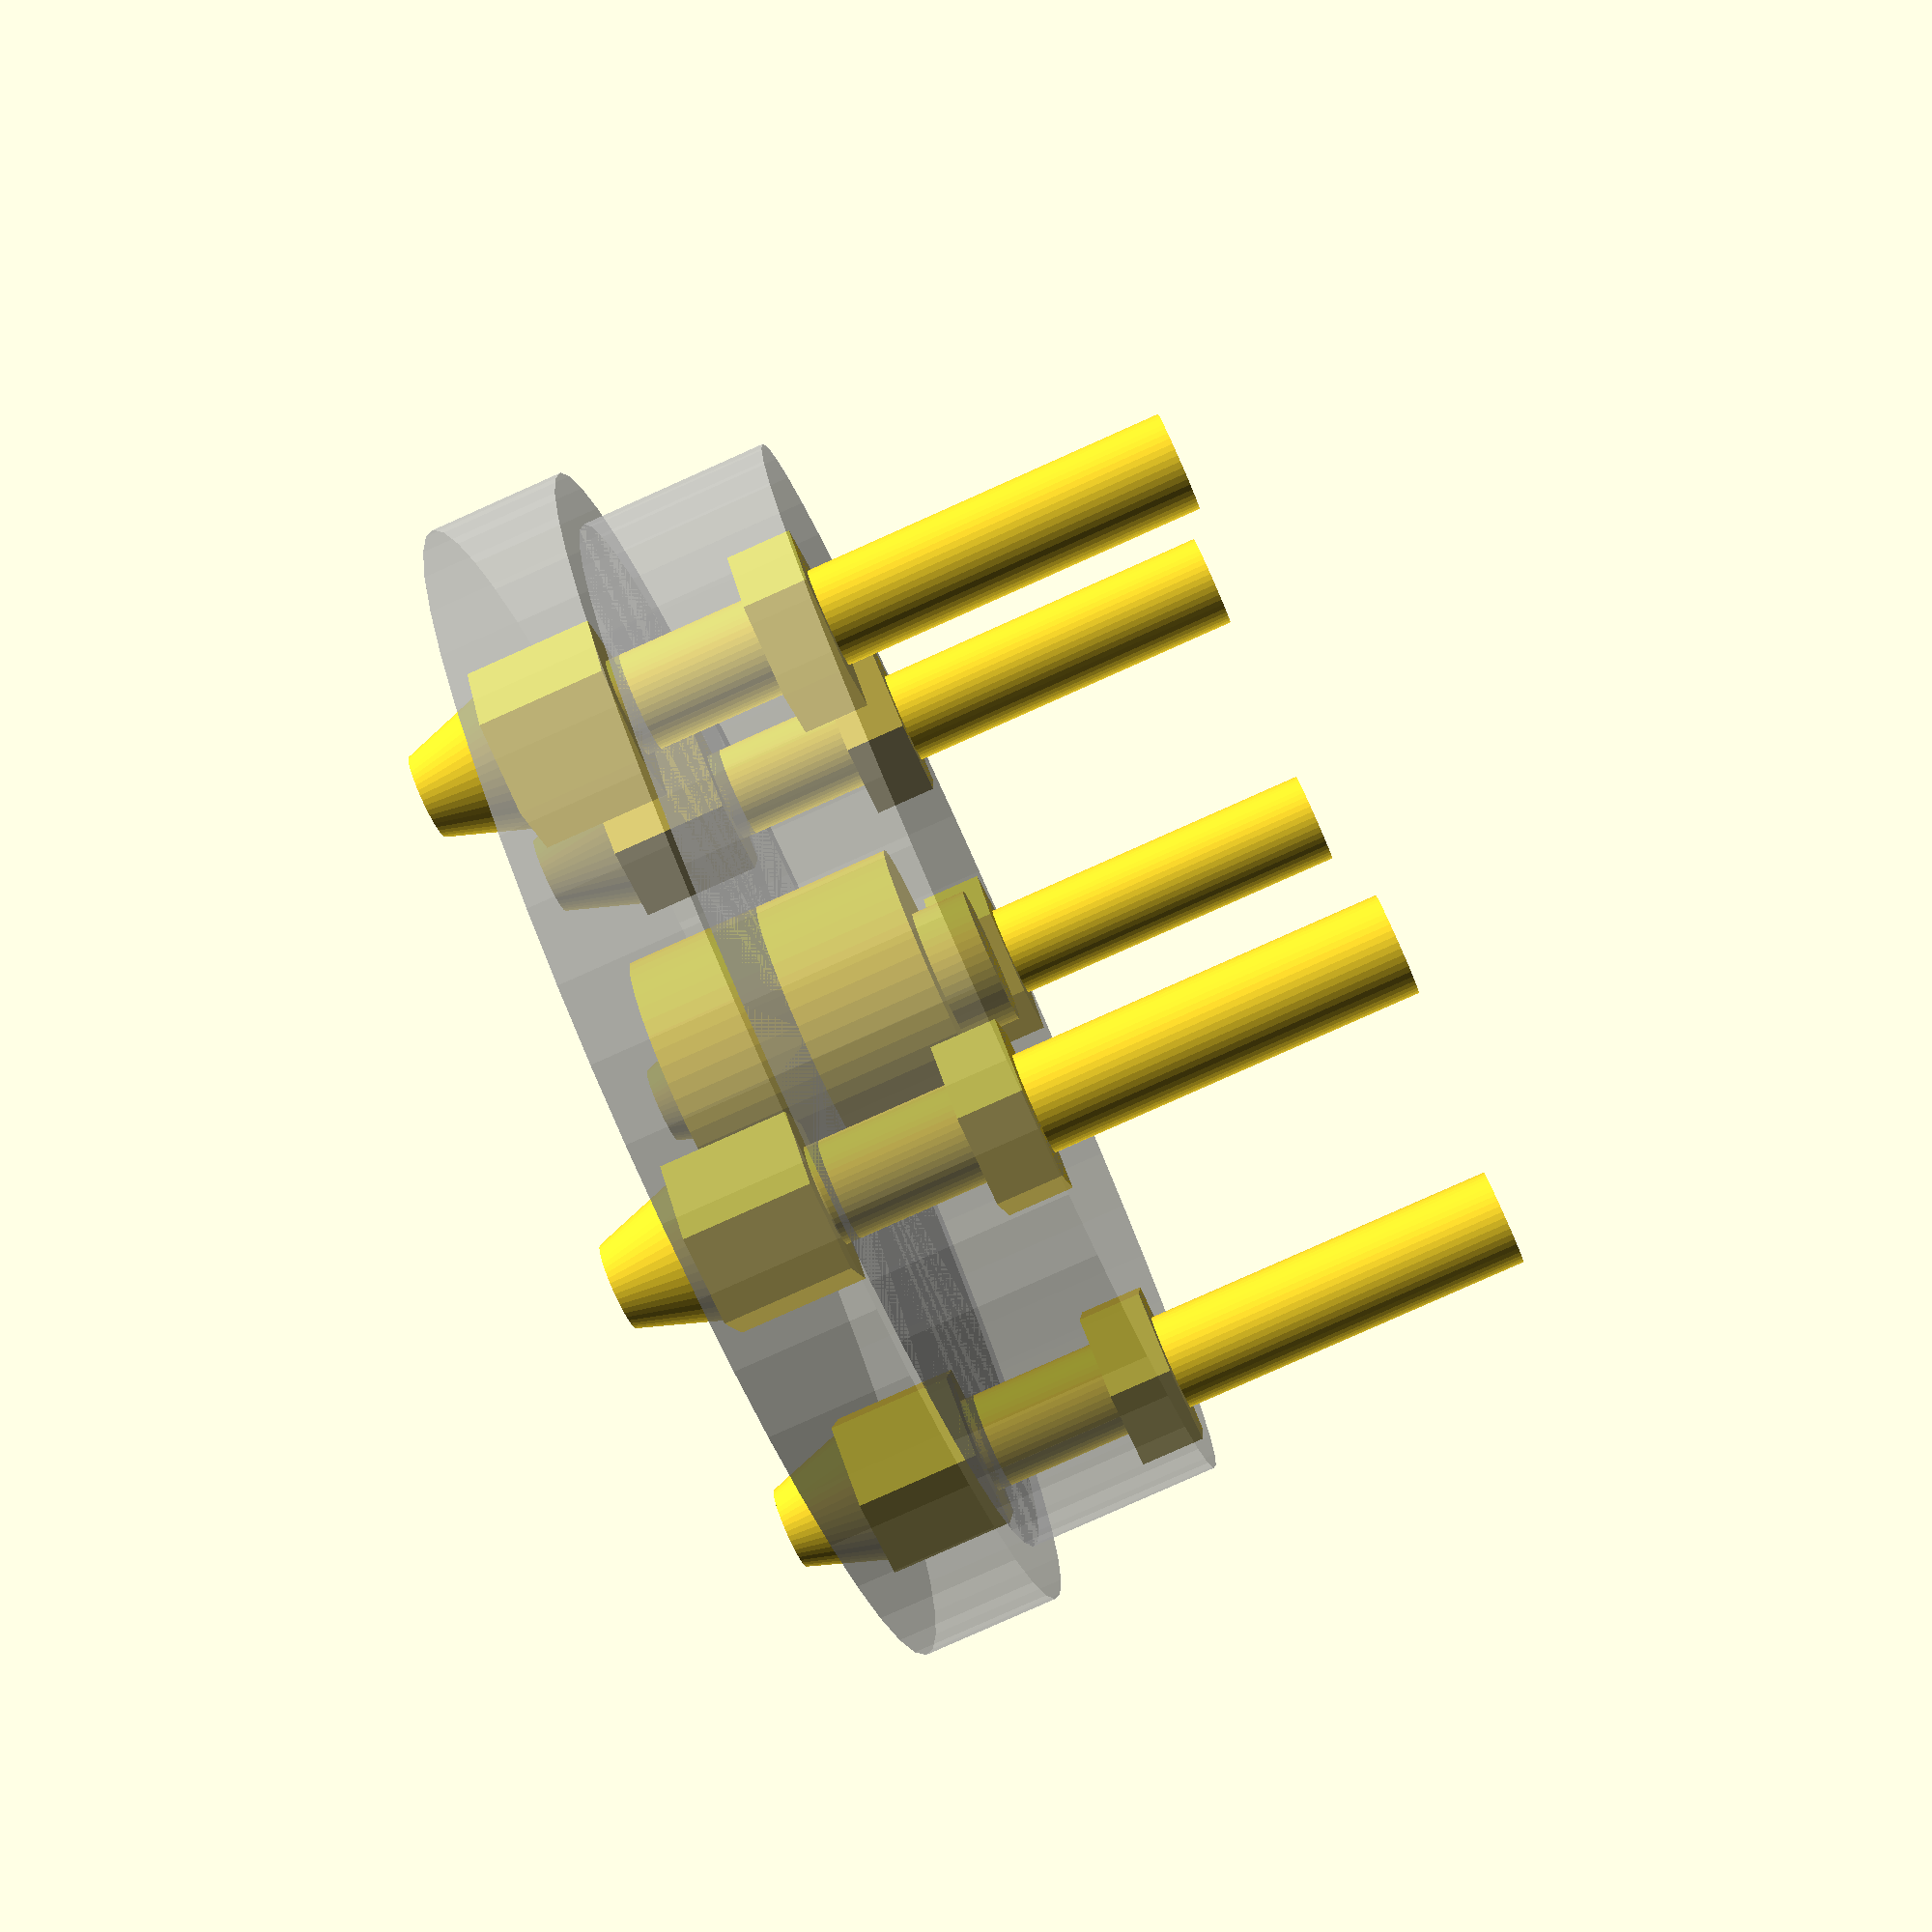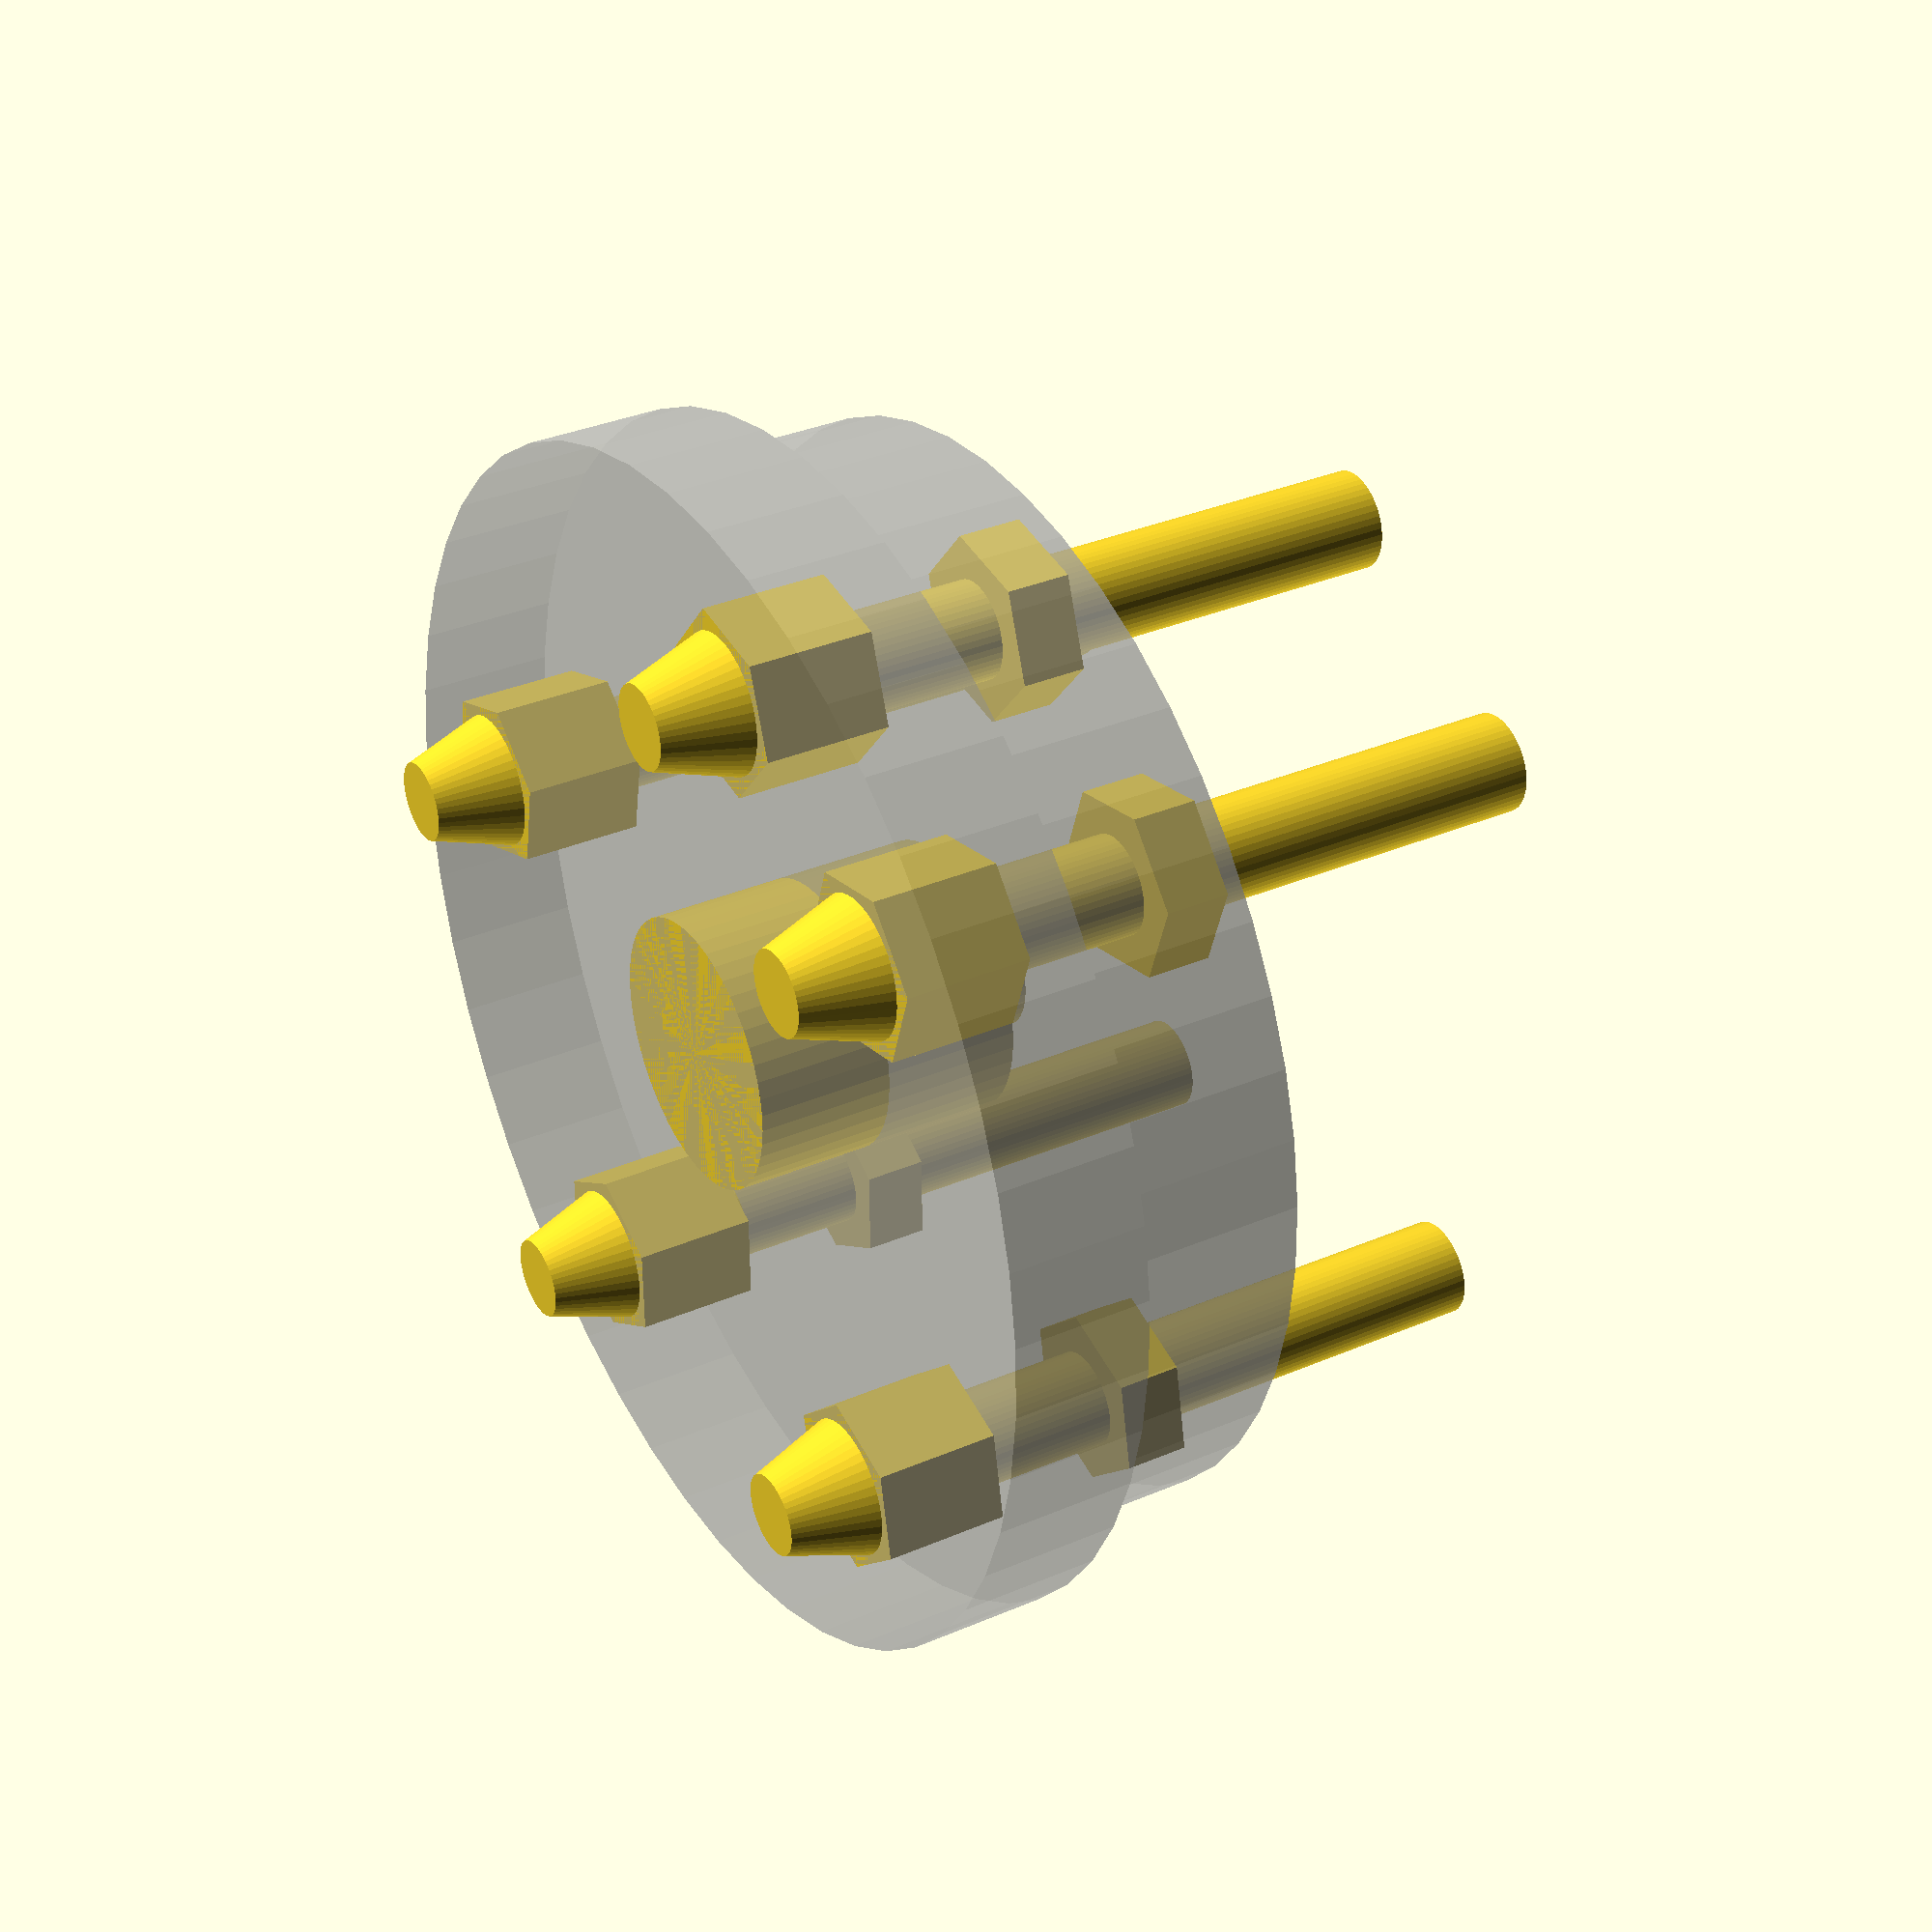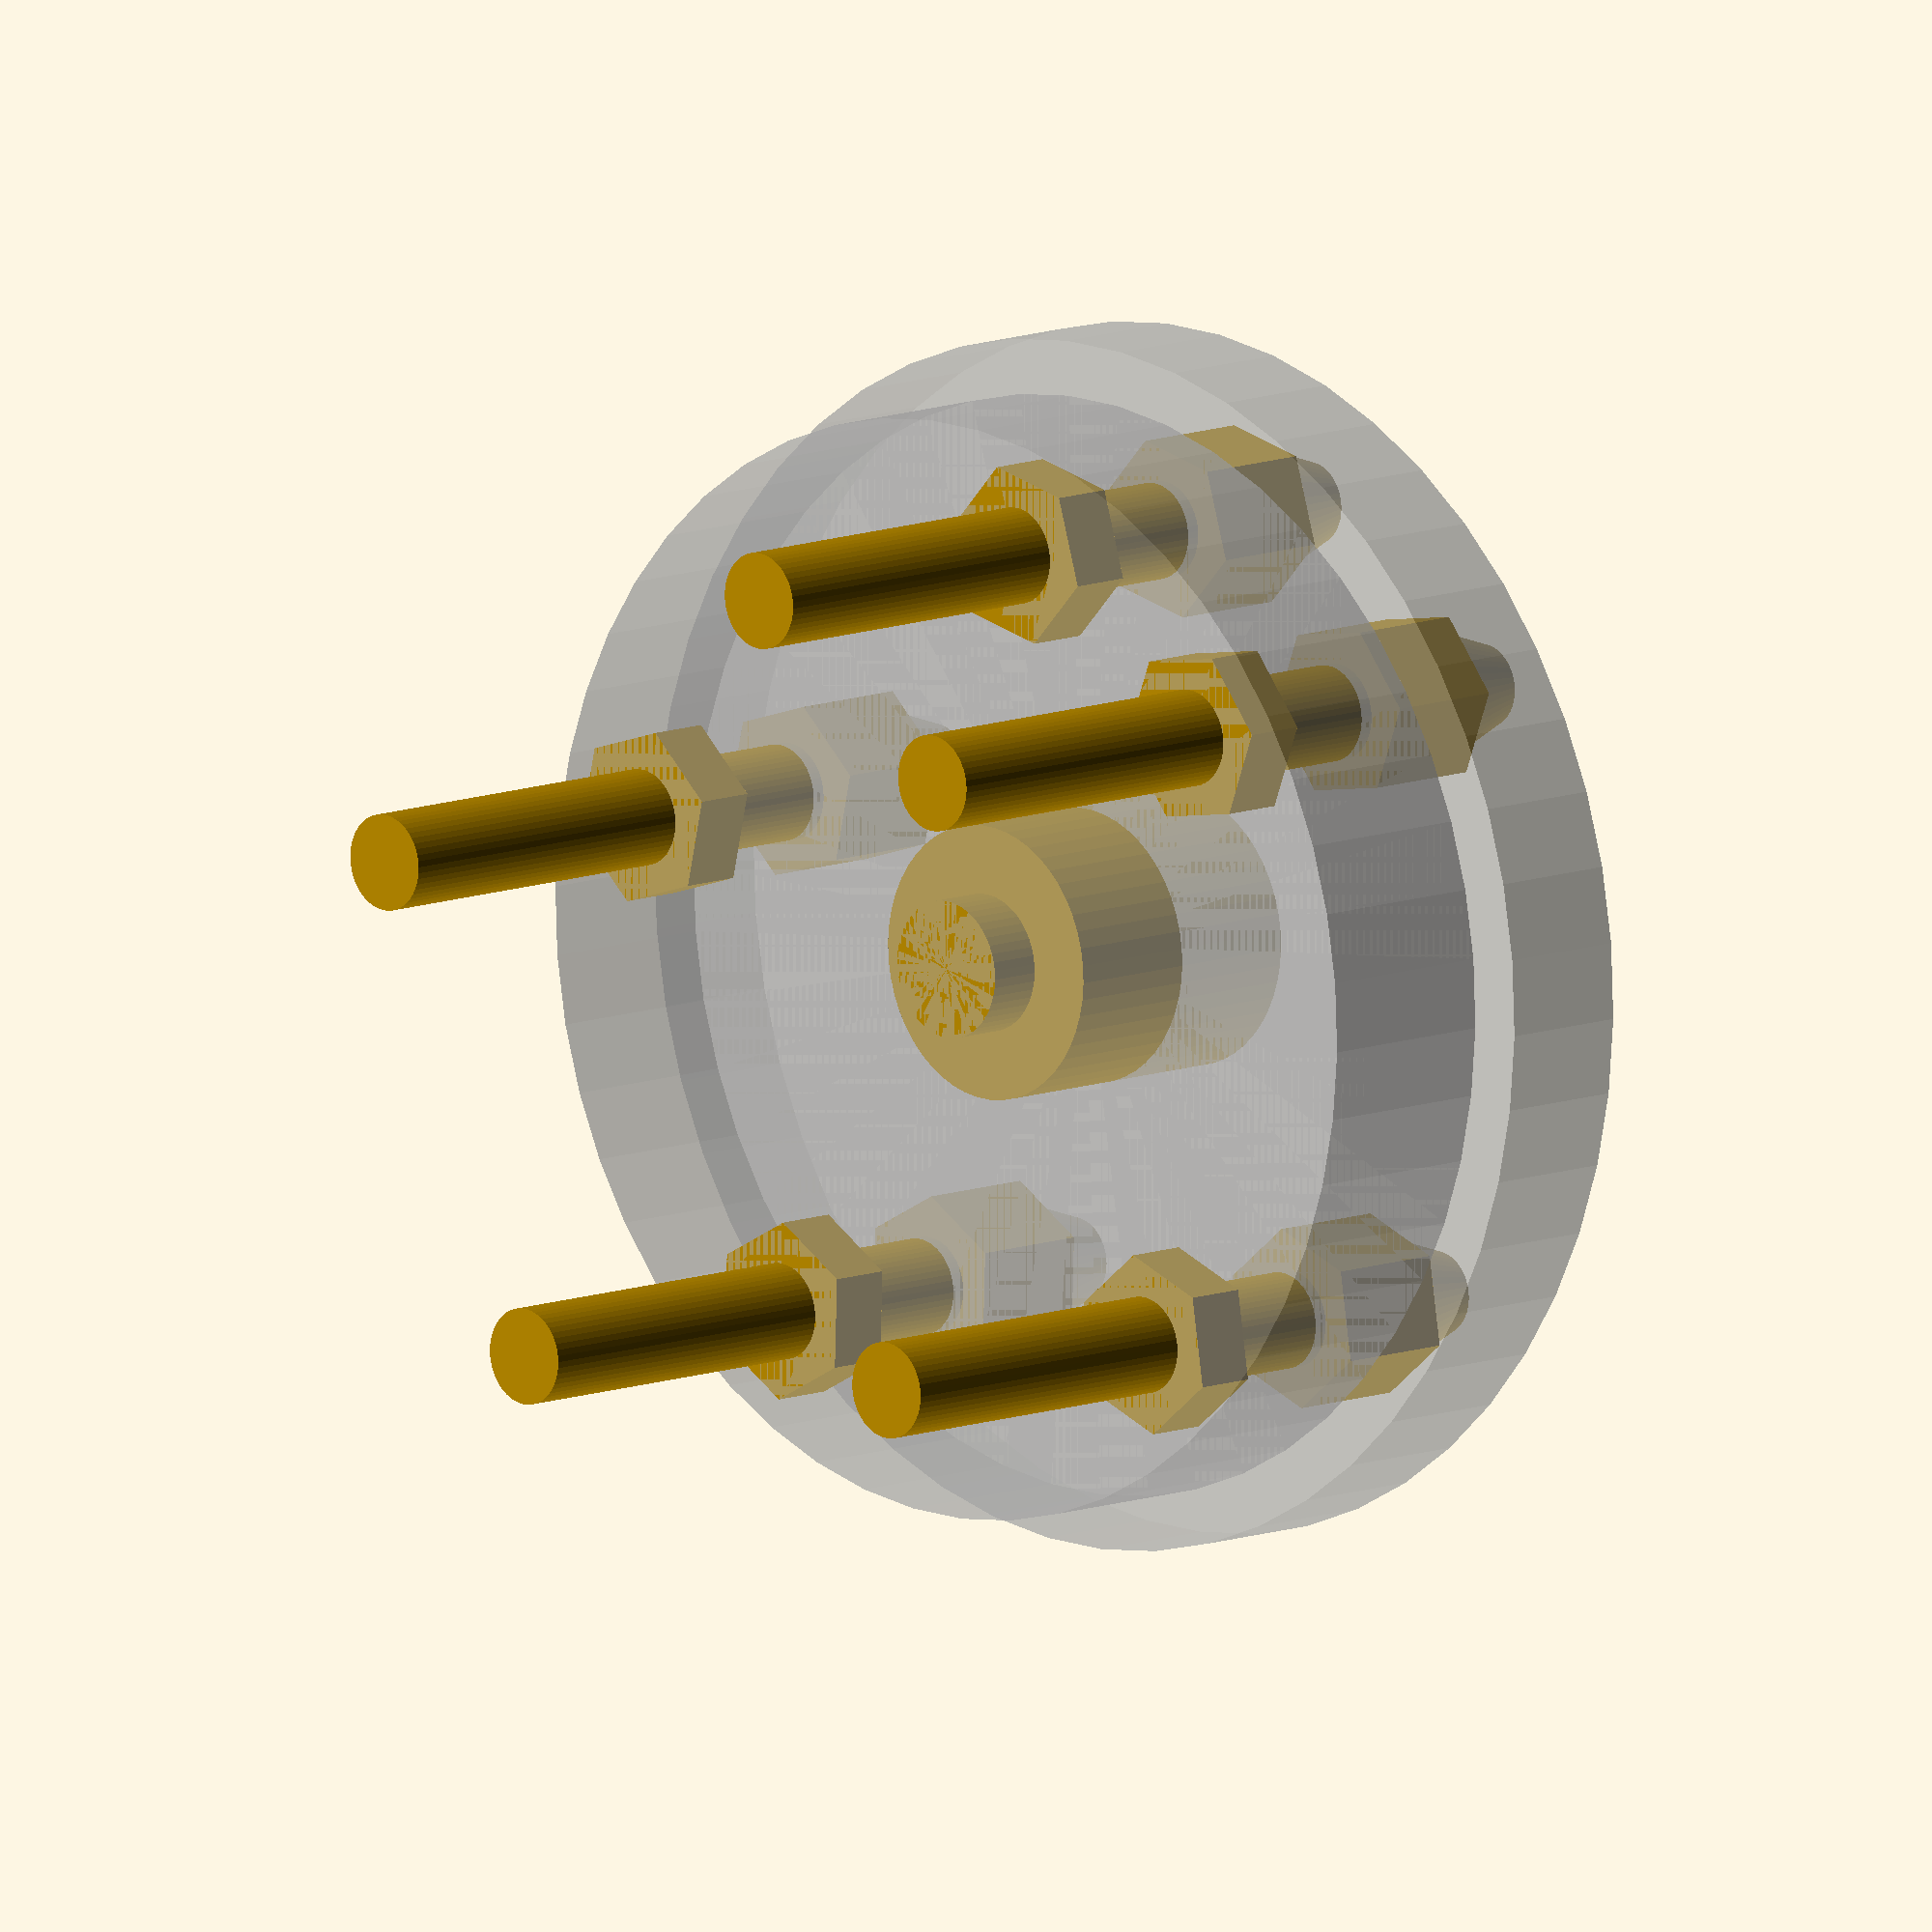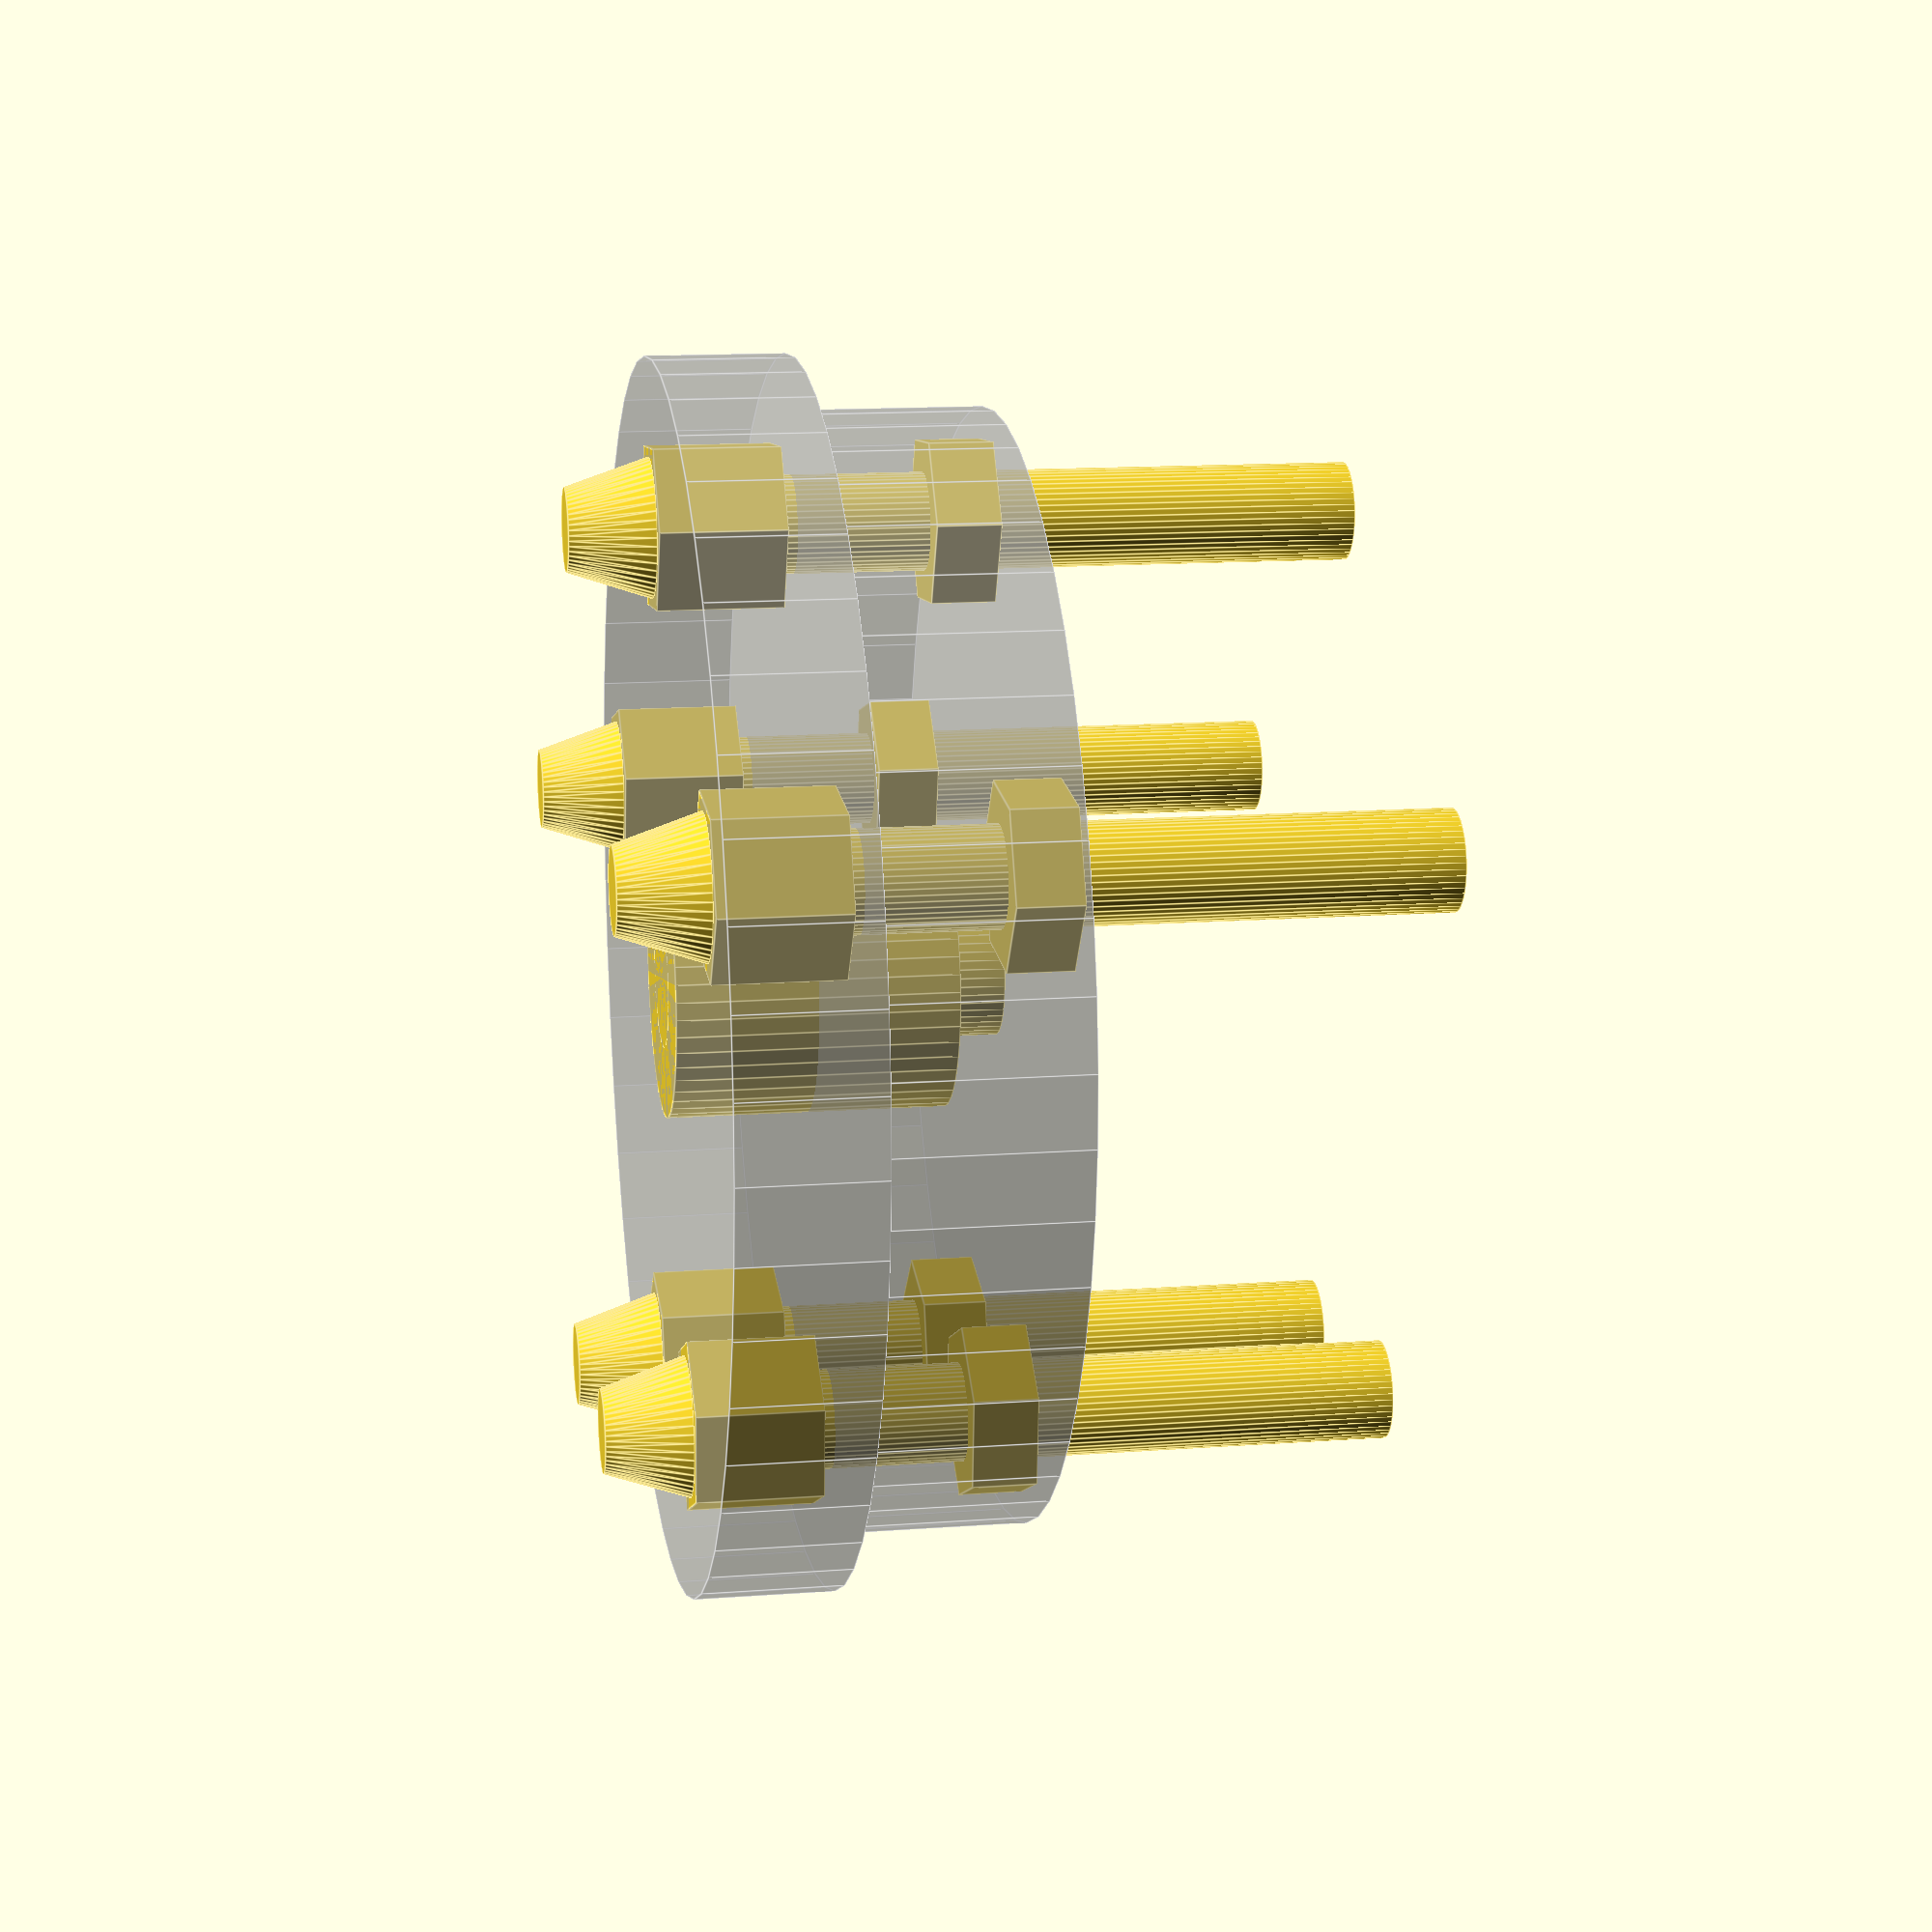
<openscad>
margen_error=0.5;

radio_tuercas=3+(margen_error/2);
alto_hexagono_tuerca_ciega=4.5;
radio_tornillo=1.5+(margen_error/2);

radio_exterior_cabezal=22;
radio_interior_cabezal=20;
alto_exterior_cabezal=5;
alto_interior_cabezal=7;
alto_total_cabezal=alto_exterior_cabezal+alto_interior_cabezal;

radio_ubicacion_electrodos=16; //Radio en el que van a estar los electrodos respecto del centro del cabezal
separacion_electrodo=7; //Distancia más chica de un electrodo al eje
angulo_RL=225;

radio_microfono=5;
alto_microfono=10;
radio_cable_microfono=2.5;


echo("Diametro tuercas",radio_tuercas*2);
echo("Diametro tornillo",radio_tornillo*2);
echo("altura total del cabezal=",alto_total_cabezal);

module tuerca(){
    cylinder(r=radio_tuercas, h=2.3, $fn=6);
}

module tuerca_ciega(){
    cylinder(r=radio_tuercas, h=alto_hexagono_tuerca_ciega, $fn=6);
    translate([0, 0, alto_hexagono_tuerca_ciega]) cylinder(r1=2.5, r2=1.5, h=3, $fn=50);
}

module tornillo(){
    cylinder(r=radio_tornillo, h=25, $fn=50);
}

module microfono(){
    cylinder(r=radio_microfono, h=alto_microfono, $fn=50);
    cylinder(r=radio_cable_microfono, h=alto_total_cabezal, $fn=50);
}

module cabezal(){
    cylinder(r=radio_exterior_cabezal, h=alto_exterior_cabezal, $fn=50);
    translate([0, 0, alto_exterior_cabezal])
        cylinder(r=radio_interior_cabezal, h=alto_interior_cabezal, $fn=50);
}

module electrodo(){
    rotate([180, 0, 30])
        translate([0, 0, -alto_hexagono_tuerca_ciega])
            tuerca_ciega();
    rotate([0, 0, 30])
        translate([0, 0, alto_total_cabezal-2.3])
            tuerca();
    tornillo();
}

module grupo_de_electrodos(){
    angulo_electrodo=acos(separacion_electrodo/radio_ubicacion_electrodos);
    for(i=[angulo_electrodo,90-angulo_electrodo, 90+angulo_electrodo, angulo_RL, 360-angulo_electrodo]){
        rotate([0, 0, i])
            translate([radio_ubicacion_electrodos, 0, 0])
               electrodo();
    }
}

//difference(){
    %cabezal();
    microfono();
    grupo_de_electrodos();
//}

</openscad>
<views>
elev=82.7 azim=303.3 roll=294.0 proj=p view=wireframe
elev=146.2 azim=105.5 roll=300.3 proj=p view=wireframe
elev=349.7 azim=346.9 roll=45.3 proj=o view=wireframe
elev=346.2 azim=140.3 roll=260.6 proj=p view=edges
</views>
